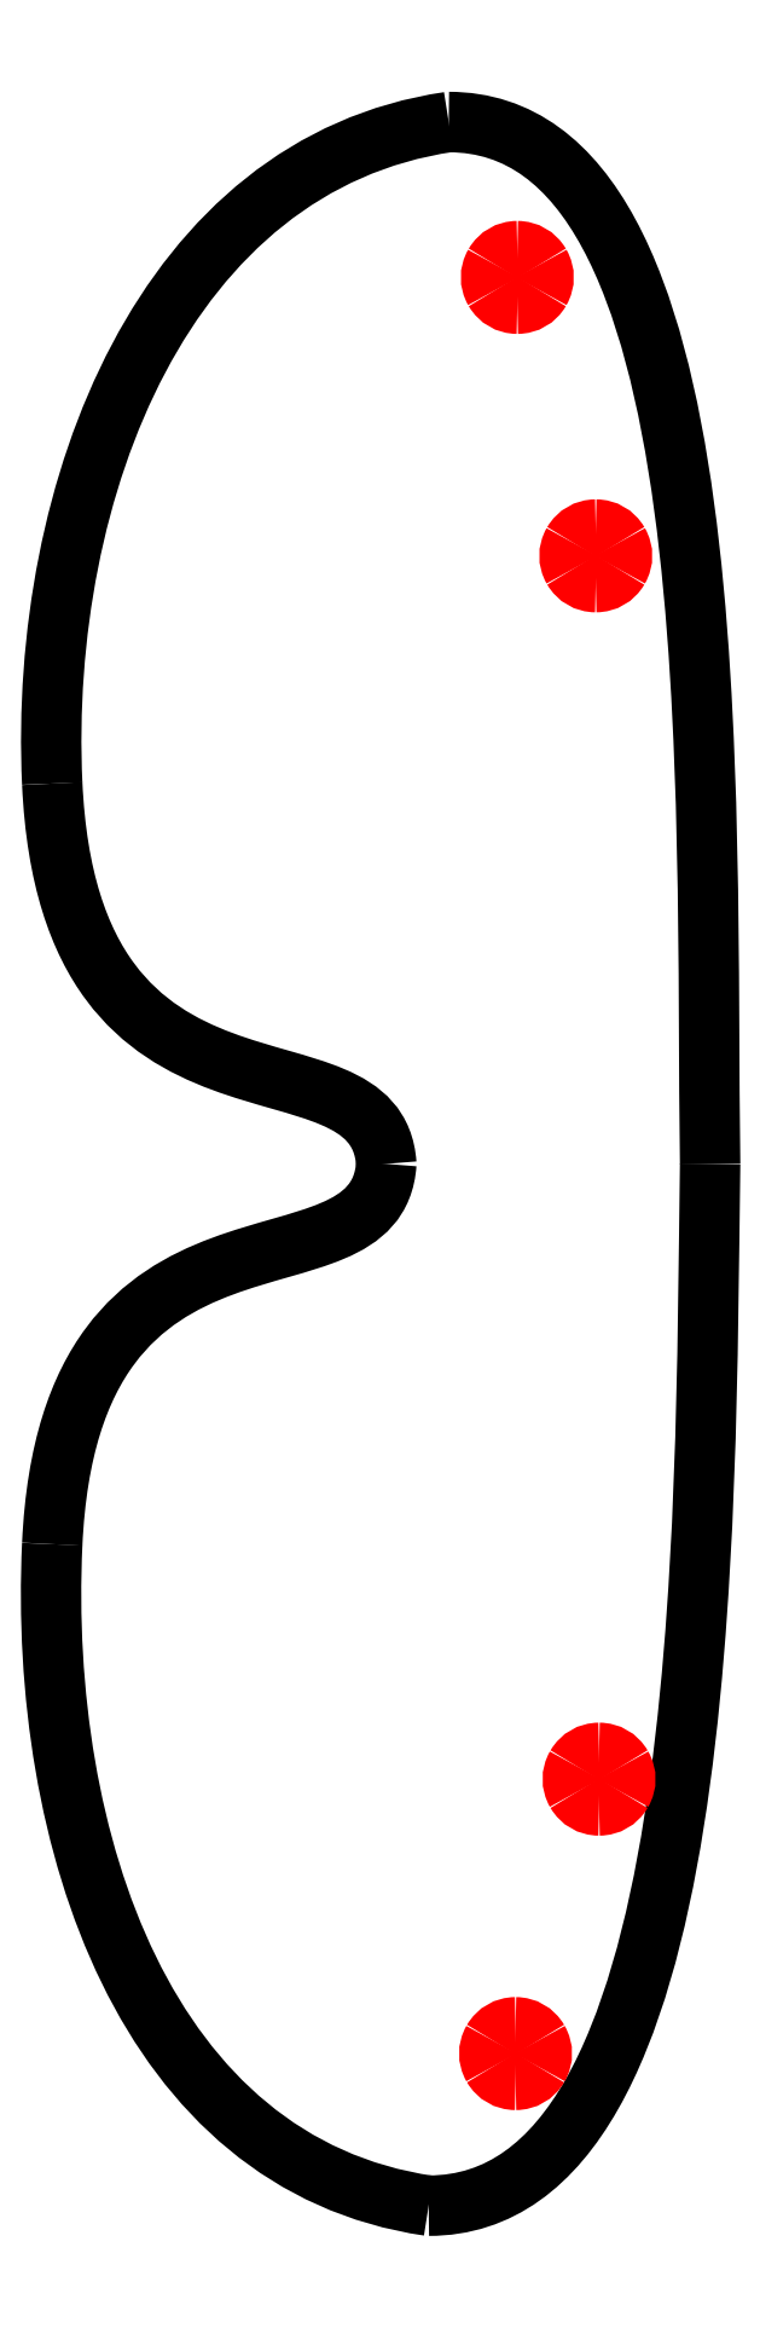
<metadata>
{"format":"dxf","ext":"dxf","renderer":"ezdxf+matplotlib","layout":"modelspace","background":"white","min_lineweight":24,"dpi":150}
</metadata>
<code>
0
SECTION
2
ENTITIES
0
SPLINE
8
Calque_1
70
8
71
3
72
8
73
4
74
0
40
0
40
0
40
0
40
0
40
1
40
1
40
1
40
1
10
102
20
28.86
30
0
10
71.96
20
33.24
30
0
10
60.79
20
67.61
30
0
10
62.23
20
98.62
30
0
0
SPLINE
8
Calque_1
70
8
71
3
72
8
73
4
74
0
40
0
40
0
40
0
40
0
40
1
40
1
40
1
40
1
10
62.23
20
98.62
30
0
10
64.08
20
138.5
30
0
10
96.45
20
123.5
30
0
10
97.49
20
138.7
30
0
0
SPLINE
8
Calque_1
70
8
71
3
72
8
73
4
74
0
40
0
40
0
40
0
40
0
40
1
40
1
40
1
40
1
10
97.49
20
138.7
30
0
10
96.45
20
153.9
30
0
10
64.08
20
139
30
0
10
62.23
20
178.8
30
0
0
SPLINE
8
Calque_1
70
8
71
3
72
8
73
4
74
0
40
0
40
0
40
0
40
0
40
1
40
1
40
1
40
1
10
62.23
20
178.8
30
0
10
60.79
20
209.8
30
0
10
74.08
20
244.2
30
0
10
104.1
20
248.6
30
0
0
SPLINE
8
Calque_1
70
8
71
3
72
8
73
4
74
0
40
0
40
0
40
0
40
0
40
1
40
1
40
1
40
1
10
104.1
20
248.6
30
0
10
134.1
20
248.6
30
0
10
131.1
20
177.3
30
0
10
131.7
20
138.7
30
0
0
SPLINE
8
Calque_1
70
8
71
3
72
8
73
4
74
0
40
0
40
0
40
0
40
0
40
1
40
1
40
1
40
1
10
131.7
20
138.7
30
0
10
131.1
20
100.1
30
0
10
132
20
28.86
30
0
10
102
20
28.86
30
0
0
SPLINE
8
Calque_1
70
8
71
3
72
8
73
4
74
0
40
0
40
0
40
0
40
0
40
1
40
1
40
1
40
1
10
111.3
20
229.4
30
0
10
110.3
20
229.4
30
0
10
109.4
20
230
30
0
10
108.9
20
230.8
30
0
0
SPLINE
8
Calque_1
70
8
71
3
72
8
73
4
74
0
40
0
40
0
40
0
40
0
40
1
40
1
40
1
40
1
10
108.9
20
230.8
30
0
10
108.4
20
231.7
30
0
10
108.4
20
232.7
30
0
10
108.9
20
233.6
30
0
0
SPLINE
8
Calque_1
70
8
71
3
72
8
73
4
74
0
40
0
40
0
40
0
40
0
40
1
40
1
40
1
40
1
10
108.9
20
233.6
30
0
10
109.4
20
234.4
30
0
10
110.3
20
235
30
0
10
111.3
20
235
30
0
0
SPLINE
8
Calque_1
70
8
71
3
72
8
73
4
74
0
40
0
40
0
40
0
40
0
40
1
40
1
40
1
40
1
10
111.3
20
235
30
0
10
112.3
20
235
30
0
10
113.2
20
234.4
30
0
10
113.7
20
233.6
30
0
0
SPLINE
8
Calque_1
70
8
71
3
72
8
73
4
74
0
40
0
40
0
40
0
40
0
40
1
40
1
40
1
40
1
10
113.7
20
233.6
30
0
10
114.2
20
232.7
30
0
10
114.2
20
231.7
30
0
10
113.7
20
230.8
30
0
0
SPLINE
8
Calque_1
70
8
71
3
72
8
73
4
74
0
40
0
40
0
40
0
40
0
40
1
40
1
40
1
40
1
10
113.7
20
230.8
30
0
10
113.2
20
230
30
0
10
112.3
20
229.4
30
0
10
111.3
20
229.4
30
0
0
LWPOLYLINE
8
Calque_1
90
1
70
1
10
102
20
28.86
30
0
0
SPLINE
8
Calque_1
70
8
71
3
72
8
73
4
74
0
40
0
40
0
40
0
40
0
40
1
40
1
40
1
40
1
10
119.6
20
200.1
30
0
10
118.6
20
200.1
30
0
10
117.7
20
200.6
30
0
10
117.2
20
201.5
30
0
0
SPLINE
8
Calque_1
70
8
71
3
72
8
73
4
74
0
40
0
40
0
40
0
40
0
40
1
40
1
40
1
40
1
10
117.2
20
201.5
30
0
10
116.7
20
202.3
30
0
10
116.7
20
203.4
30
0
10
117.2
20
204.2
30
0
0
SPLINE
8
Calque_1
70
8
71
3
72
8
73
4
74
0
40
0
40
0
40
0
40
0
40
1
40
1
40
1
40
1
10
117.2
20
204.2
30
0
10
117.7
20
205.1
30
0
10
118.6
20
205.6
30
0
10
119.6
20
205.6
30
0
0
SPLINE
8
Calque_1
70
8
71
3
72
8
73
4
74
0
40
0
40
0
40
0
40
0
40
1
40
1
40
1
40
1
10
119.6
20
205.6
30
0
10
120.6
20
205.6
30
0
10
121.5
20
205.1
30
0
10
122
20
204.2
30
0
0
SPLINE
8
Calque_1
70
8
71
3
72
8
73
4
74
0
40
0
40
0
40
0
40
0
40
1
40
1
40
1
40
1
10
122
20
204.2
30
0
10
122.5
20
203.4
30
0
10
122.5
20
202.3
30
0
10
122
20
201.5
30
0
0
SPLINE
8
Calque_1
70
8
71
3
72
8
73
4
74
0
40
0
40
0
40
0
40
0
40
1
40
1
40
1
40
1
10
122
20
201.5
30
0
10
121.5
20
200.6
30
0
10
120.6
20
200.1
30
0
10
119.6
20
200.1
30
0
0
LWPOLYLINE
8
Calque_1
90
1
70
1
10
111.3
20
229.4
30
0
0
SPLINE
8
Calque_1
70
8
71
3
72
8
73
4
74
0
40
0
40
0
40
0
40
0
40
1
40
1
40
1
40
1
10
119.9
20
71.07
30
0
10
119
20
71.07
30
0
10
118
20
71.6
30
0
10
117.6
20
72.45
30
0
0
SPLINE
8
Calque_1
70
8
71
3
72
8
73
4
74
0
40
0
40
0
40
0
40
0
40
1
40
1
40
1
40
1
10
117.6
20
72.45
30
0
10
117.1
20
73.31
30
0
10
117.1
20
74.37
30
0
10
117.6
20
75.22
30
0
0
SPLINE
8
Calque_1
70
8
71
3
72
8
73
4
74
0
40
0
40
0
40
0
40
0
40
1
40
1
40
1
40
1
10
117.6
20
75.22
30
0
10
118
20
76.08
30
0
10
119
20
76.61
30
0
10
119.9
20
76.61
30
0
0
SPLINE
8
Calque_1
70
8
71
3
72
8
73
4
74
0
40
0
40
0
40
0
40
0
40
1
40
1
40
1
40
1
10
119.9
20
76.61
30
0
10
120.9
20
76.61
30
0
10
121.8
20
76.08
30
0
10
122.3
20
75.22
30
0
0
SPLINE
8
Calque_1
70
8
71
3
72
8
73
4
74
0
40
0
40
0
40
0
40
0
40
1
40
1
40
1
40
1
10
122.3
20
75.22
30
0
10
122.8
20
74.37
30
0
10
122.8
20
73.31
30
0
10
122.3
20
72.45
30
0
0
SPLINE
8
Calque_1
70
8
71
3
72
8
73
4
74
0
40
0
40
0
40
0
40
0
40
1
40
1
40
1
40
1
10
122.3
20
72.45
30
0
10
121.8
20
71.6
30
0
10
120.9
20
71.07
30
0
10
119.9
20
71.07
30
0
0
LWPOLYLINE
8
Calque_1
90
1
70
1
10
119.6
20
200.1
30
0
0
SPLINE
8
Calque_1
70
8
71
3
72
8
73
4
74
0
40
0
40
0
40
0
40
0
40
1
40
1
40
1
40
1
10
111.1
20
42.13
30
0
10
110.1
20
42.13
30
0
10
109.2
20
42.66
30
0
10
108.7
20
43.51
30
0
0
SPLINE
8
Calque_1
70
8
71
3
72
8
73
4
74
0
40
0
40
0
40
0
40
0
40
1
40
1
40
1
40
1
10
108.7
20
43.51
30
0
10
108.2
20
44.37
30
0
10
108.2
20
45.42
30
0
10
108.7
20
46.28
30
0
0
SPLINE
8
Calque_1
70
8
71
3
72
8
73
4
74
0
40
0
40
0
40
0
40
0
40
1
40
1
40
1
40
1
10
108.7
20
46.28
30
0
10
109.2
20
47.14
30
0
10
110.1
20
47.66
30
0
10
111.1
20
47.66
30
0
0
SPLINE
8
Calque_1
70
8
71
3
72
8
73
4
74
0
40
0
40
0
40
0
40
0
40
1
40
1
40
1
40
1
10
111.1
20
47.66
30
0
10
112.1
20
47.66
30
0
10
113
20
47.14
30
0
10
113.5
20
46.28
30
0
0
SPLINE
8
Calque_1
70
8
71
3
72
8
73
4
74
0
40
0
40
0
40
0
40
0
40
1
40
1
40
1
40
1
10
113.5
20
46.28
30
0
10
114
20
45.42
30
0
10
114
20
44.37
30
0
10
113.5
20
43.51
30
0
0
SPLINE
8
Calque_1
70
8
71
3
72
8
73
4
74
0
40
0
40
0
40
0
40
0
40
1
40
1
40
1
40
1
10
113.5
20
43.51
30
0
10
113
20
42.66
30
0
10
112.1
20
42.13
30
0
10
111.1
20
42.13
30
0
0
LWPOLYLINE
8
Calque_1
90
1
70
1
10
119.9
20
71.07
30
0
0
LWPOLYLINE
8
Calque_1
90
1
70
1
10
111.1
20
42.13
30
0
0
ENDSEC
0
EOF

</code>
